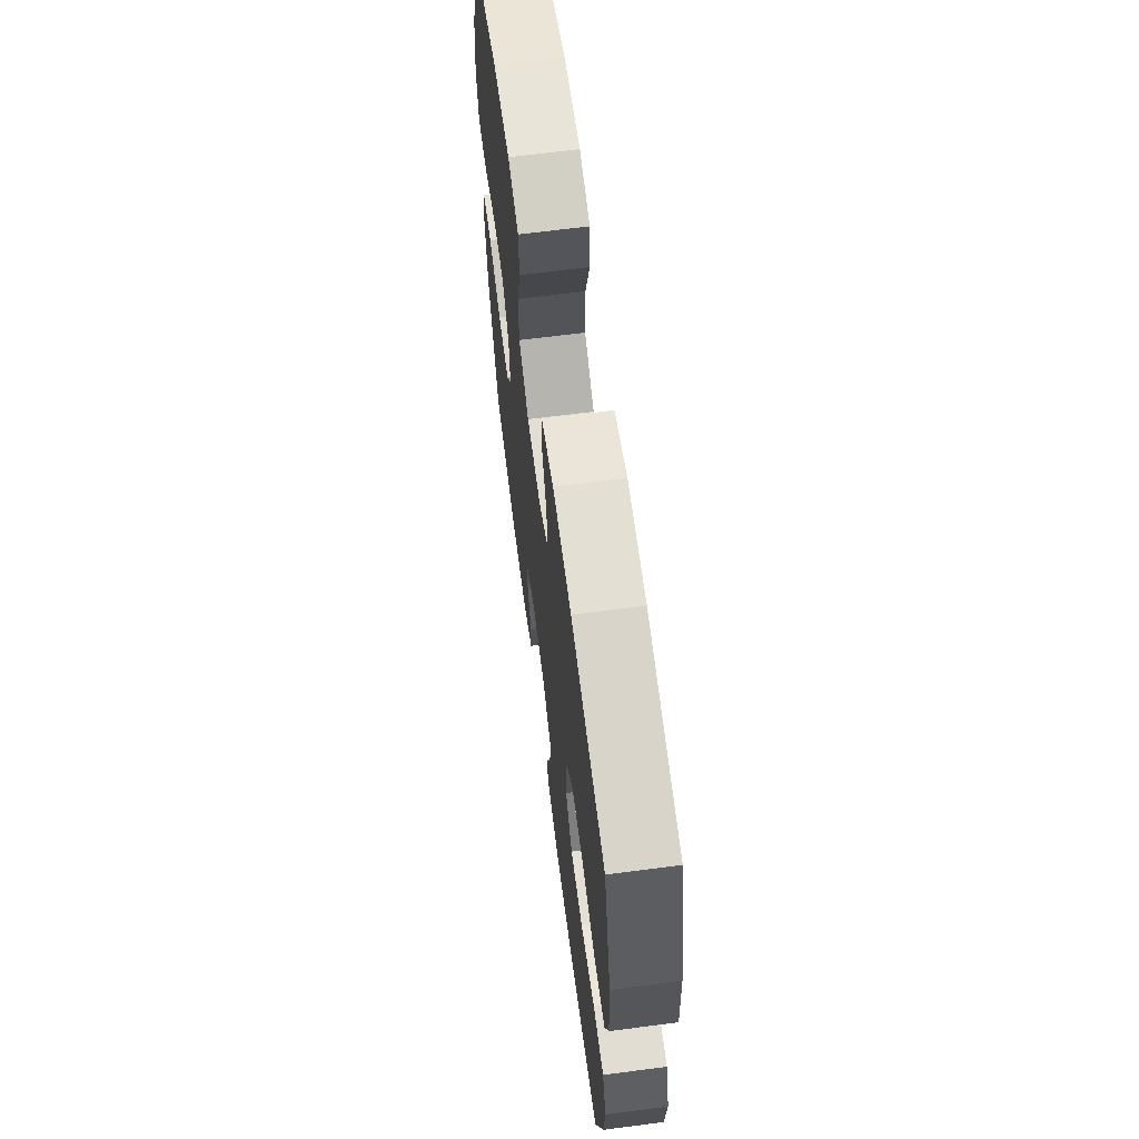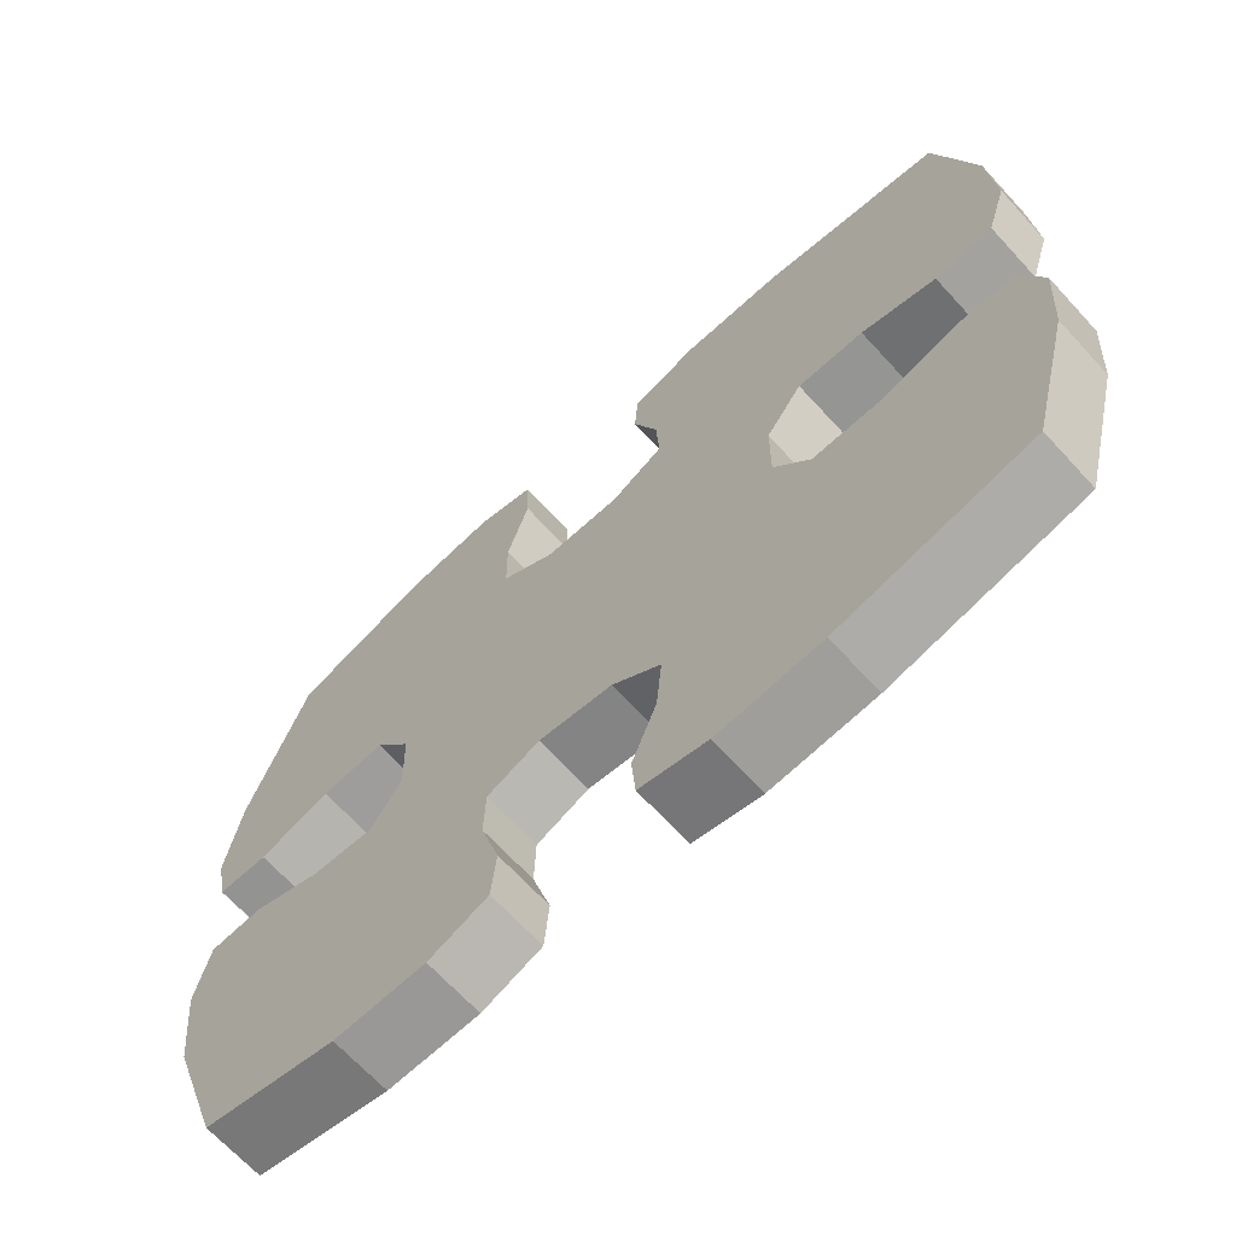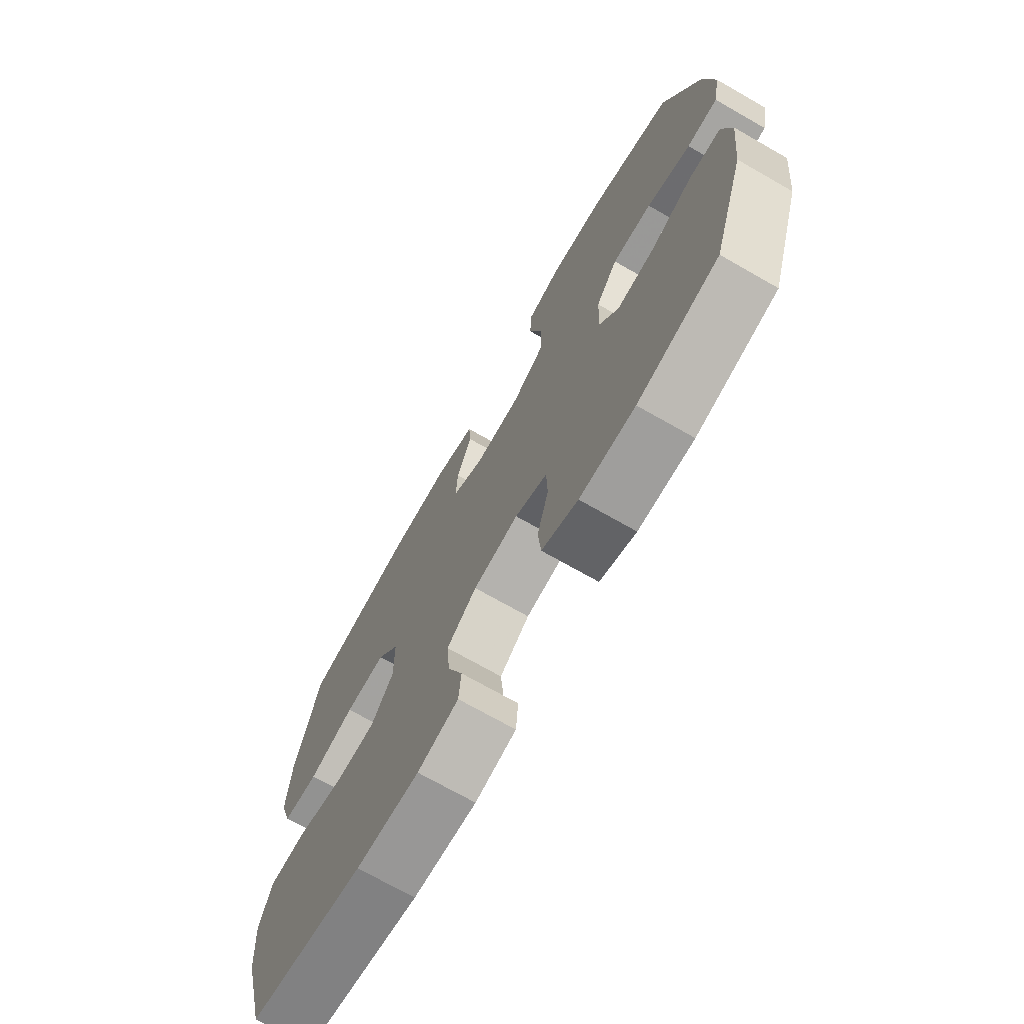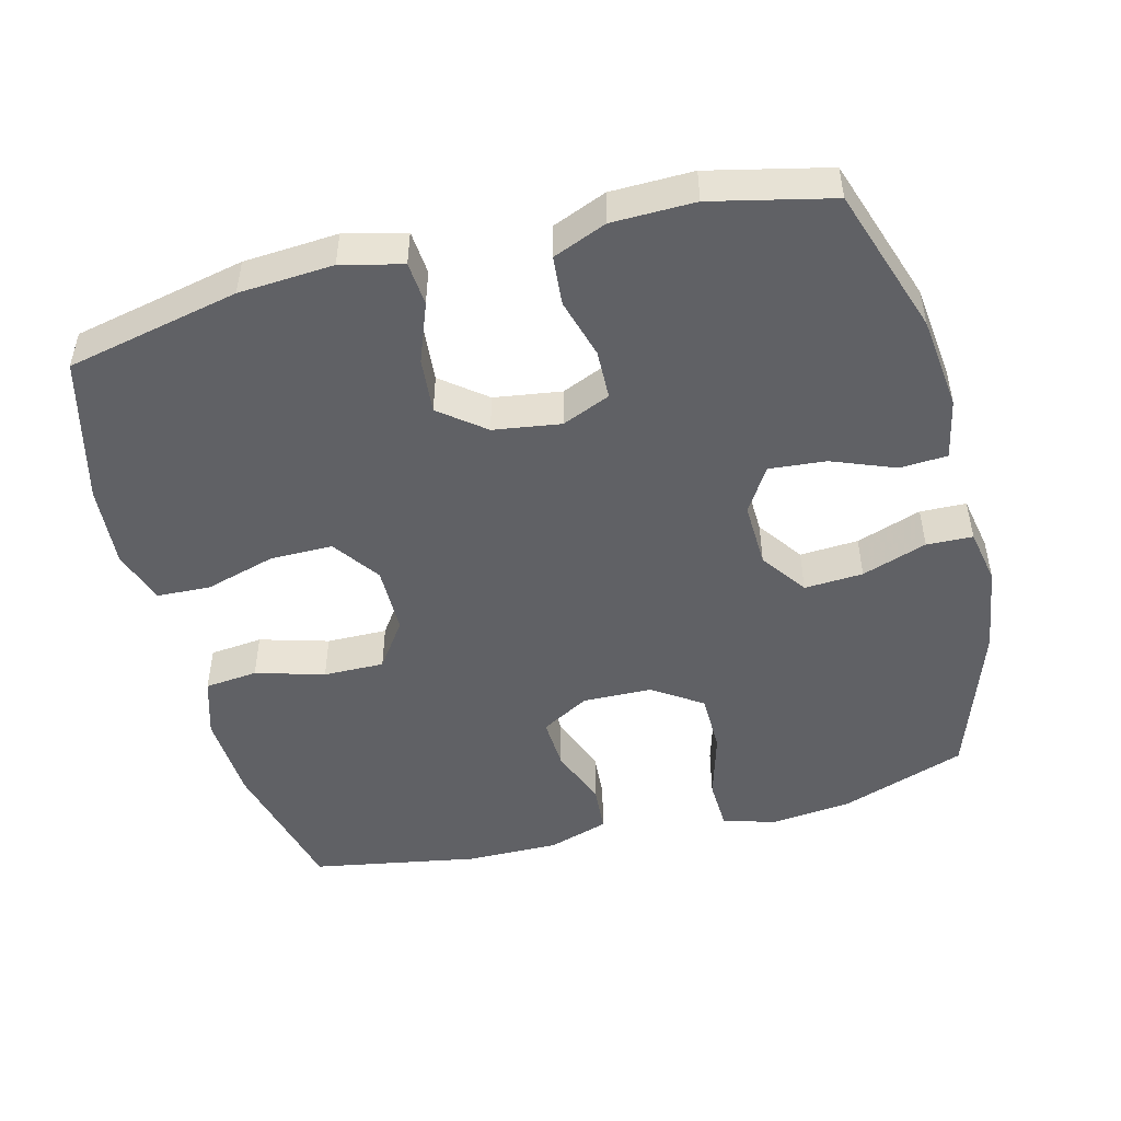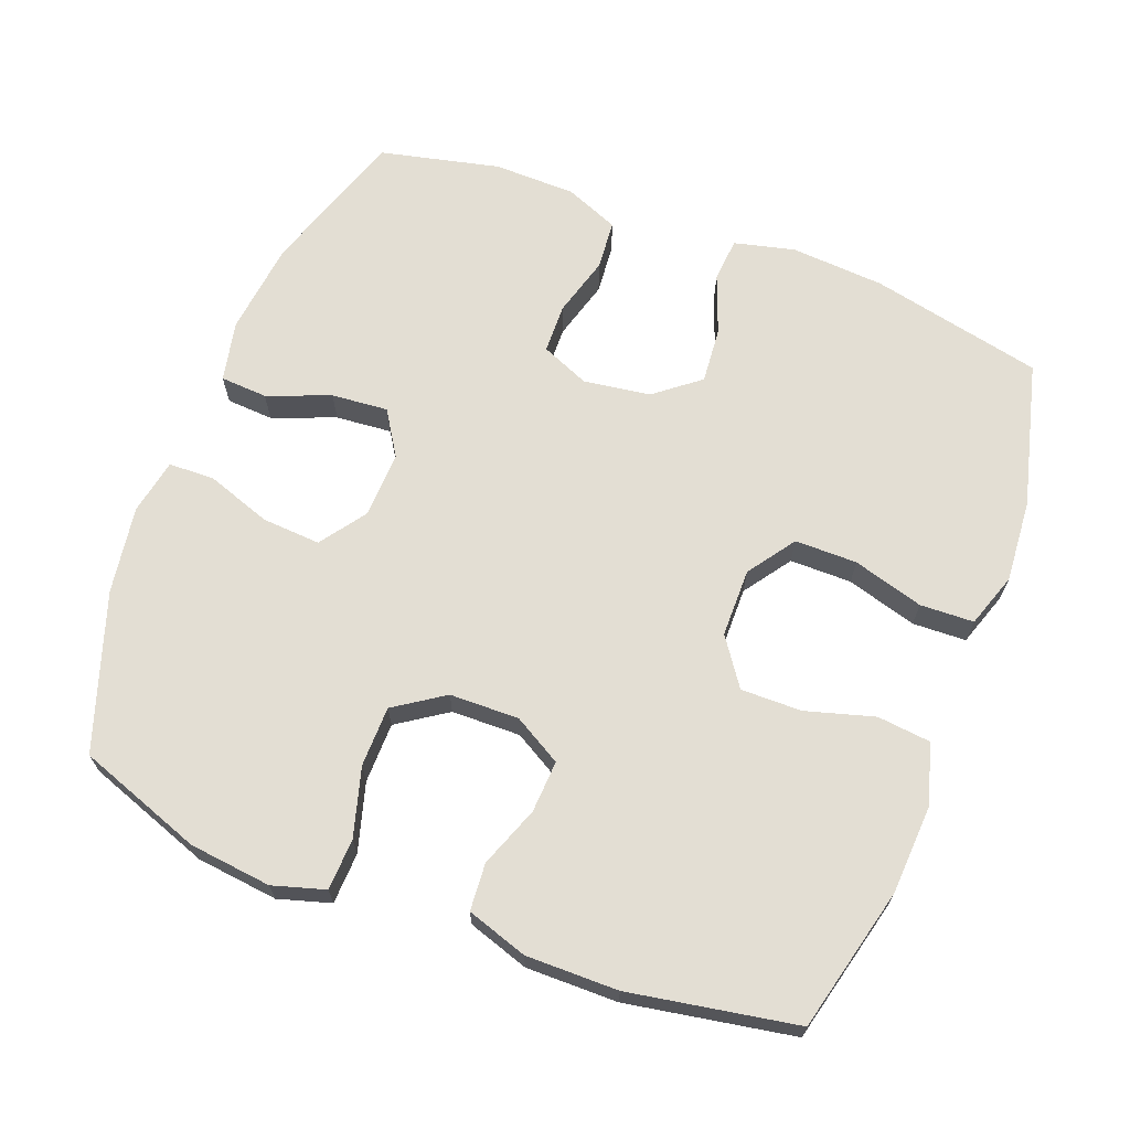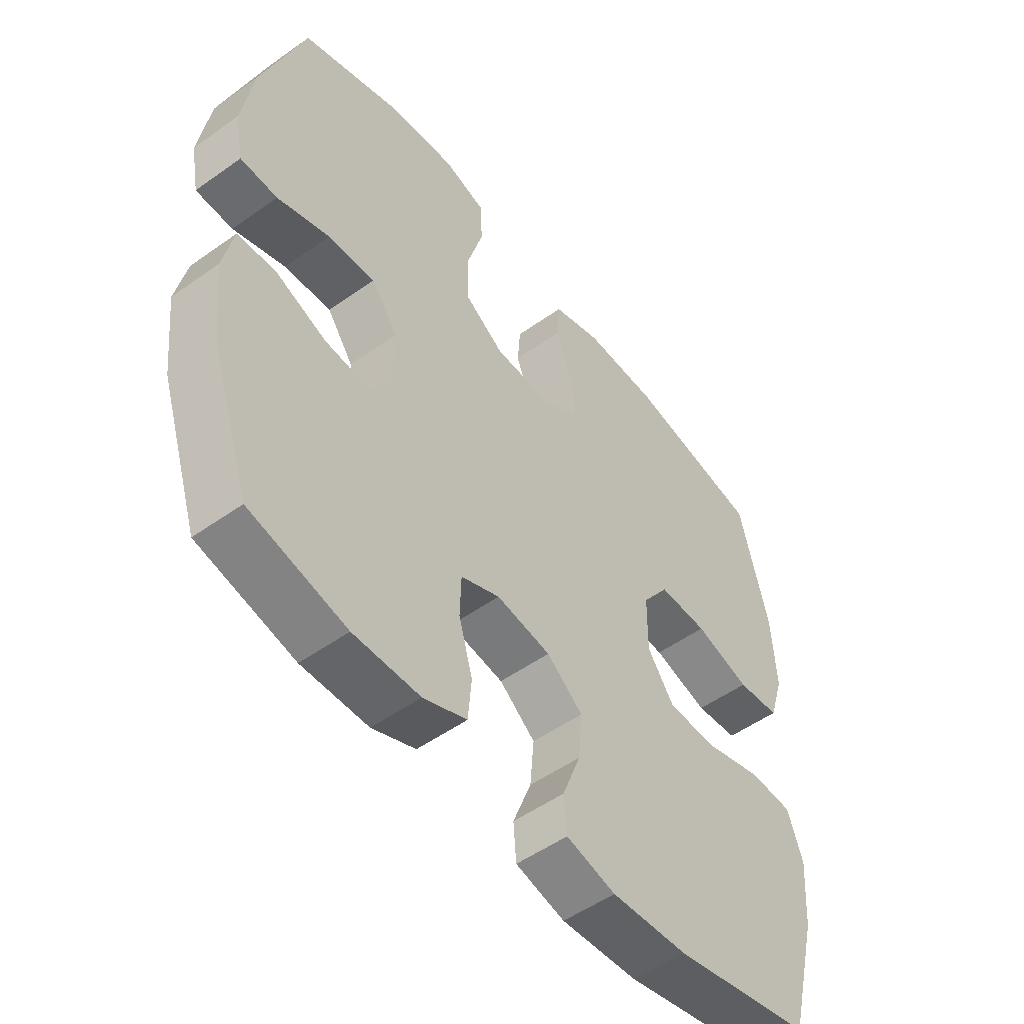
<metadata>
{"format":"obj","ext":"obj","renderer":"f3d","projection":"perspective","resolution":1024,"background":"white","views":[{"elev":66.1,"azim":82.6,"up":"+Z"},{"elev":-67.9,"azim":42.6,"up":"+Z"},{"elev":-72.0,"azim":-119.7,"up":"+Z"},{"elev":-48.6,"azim":-165.5,"up":"+Y"},{"elev":67.3,"azim":21.0,"up":"+Y"},{"elev":-52.1,"azim":-52.4,"up":"+Z"}]}
</metadata>
<code>
v 0.5 0.07 -0.5
v 0.256 0.07 -0.553
v 0.123 0.07 -0.562
v 0.037 0.07 -0.541
v 0.032 0.07 -0.479
v 0.064 0.07 -0.395
v 0.071 0.07 -0.316
v 0.008 0.07 -0.266
v -0.087 0.07 -0.252
v -0.155 0.07 -0.281
v -0.157 0.07 -0.351
v -0.133 0.07 -0.436
v -0.139 0.07 -0.506
v -0.215 0.07 -0.537
v -0.331 0.07 -0.539
v -0.5 0.07 -0.5
v -0.569 0.07 -0.292
v -0.584 0.07 -0.159
v -0.566 0.07 -0.073
v -0.499 0.07 -0.069
v -0.41 0.07 -0.104
v -0.33 0.07 -0.111
v -0.29 0.07 -0.048
v -0.293 0.07 0.046
v -0.339 0.07 0.111
v -0.422 0.07 0.106
v -0.514 0.07 0.074
v -0.579 0.07 0.076
v -0.594 0.07 0.155
v -0.575 0.07 0.279
v -0.5 0.07 0.5
v -0.323 0.07 0.563
v -0.207 0.07 0.576
v -0.133 0.07 0.554
v -0.13 0.07 0.481
v -0.158 0.07 0.384
v -0.157 0.07 0.298
v -0.087 0.07 0.251
v 0.011 0.07 0.249
v 0.079 0.07 0.288
v 0.075 0.07 0.362
v 0.043 0.07 0.448
v 0.048 0.07 0.515
v 0.134 0.07 0.543
v 0.264 0.07 0.542
v 0.5 0.07 0.5
v 0.55 0.07 0.296
v 0.557 0.07 0.168
v 0.531 0.07 0.084
v 0.456 0.07 0.076
v 0.359 0.07 0.104
v 0.273 0.07 0.105
v 0.226 0.07 0.038
v 0.225 0.07 -0.059
v 0.272 0.07 -0.126
v 0.36 0.07 -0.126
v 0.46 0.07 -0.097
v 0.536 0.07 -0.1
v 0.562 0.07 -0.177
v 0.553 0.07 -0.294
v 0.5 0 -0.5
v 0.256 0 -0.553
v 0.123 0 -0.562
v 0.037 0 -0.541
v 0.032 0 -0.479
v 0.064 0 -0.395
v 0.071 0 -0.316
v 0.008 0 -0.266
v -0.087 0 -0.252
v -0.155 0 -0.281
v -0.157 0 -0.351
v -0.133 0 -0.436
v -0.139 0 -0.506
v -0.215 0 -0.537
v -0.331 0 -0.539
v -0.5 0 -0.5
v -0.569 0 -0.292
v -0.584 0 -0.159
v -0.566 0 -0.073
v -0.499 0 -0.069
v -0.41 0 -0.104
v -0.33 0 -0.111
v -0.29 0 -0.048
v -0.293 0 0.046
v -0.339 0 0.111
v -0.422 0 0.106
v -0.514 0 0.074
v -0.579 0 0.076
v -0.594 0 0.155
v -0.575 0 0.279
v -0.5 0 0.5
v -0.323 0 0.563
v -0.207 0 0.576
v -0.133 0 0.554
v -0.13 0 0.481
v -0.158 0 0.384
v -0.157 0 0.298
v -0.087 0 0.251
v 0.011 0 0.249
v 0.079 0 0.288
v 0.075 0 0.362
v 0.043 0 0.448
v 0.048 0 0.515
v 0.134 0 0.543
v 0.264 0 0.542
v 0.5 0 0.5
v 0.55 0 0.296
v 0.557 0 0.168
v 0.531 0 0.084
v 0.456 0 0.076
v 0.359 0 0.104
v 0.273 0 0.105
v 0.226 0 0.038
v 0.225 0 -0.059
v 0.272 0 -0.126
v 0.36 0 -0.126
v 0.46 0 -0.097
v 0.536 0 -0.1
v 0.562 0 -0.177
v 0.553 0 -0.294
f 4 5 6
f 3 4 6
f 2 3 6
f 1 2 6
f 60 1 6
f 59 60 6
f 58 59 6
f 57 58 6
f 56 57 6
f 55 56 6 7
f 54 55 7 8
f 53 54 8 9
f 52 53 9 10
f 49 50 51
f 48 49 51
f 47 48 51
f 46 47 51
f 45 46 51
f 44 45 51
f 43 44 51
f 42 43 51
f 41 42 51
f 40 41 51 52
f 39 40 52 10
f 34 35 36
f 33 34 36
f 32 33 36
f 31 32 36
f 30 31 36
f 29 30 36
f 28 29 36
f 27 28 36
f 26 27 36
f 25 26 36 37
f 24 25 37 38
f 19 20 21
f 18 19 21
f 17 18 21
f 16 17 21
f 15 16 21
f 14 15 21
f 13 14 21
f 12 13 21
f 11 12 21
f 10 11 21 22
f 38 39 10
f 24 38 10
f 23 24 10
f 10 22 23
f 66 65 64
f 66 64 63
f 66 63 62
f 66 62 61
f 66 61 120
f 66 120 119
f 66 119 118
f 66 118 117
f 66 117 116
f 67 66 116 115
f 68 67 115 114
f 69 68 114 113
f 70 69 113 112
f 111 110 109
f 111 109 108
f 111 108 107
f 111 107 106
f 111 106 105
f 111 105 104
f 111 104 103
f 111 103 102
f 111 102 101
f 112 111 101 100
f 70 112 100 99
f 96 95 94
f 96 94 93
f 96 93 92
f 96 92 91
f 96 91 90
f 96 90 89
f 96 89 88
f 96 88 87
f 96 87 86
f 97 96 86 85
f 98 97 85 84
f 81 80 79
f 81 79 78
f 81 78 77
f 81 77 76
f 81 76 75
f 81 75 74
f 81 74 73
f 81 73 72
f 81 72 71
f 82 81 71 70
f 70 99 98
f 70 98 84
f 70 84 83
f 83 82 70
f 1 61 62 2
f 2 62 63 3
f 3 63 64 4
f 4 64 65 5
f 5 65 66 6
f 6 66 67 7
f 7 67 68 8
f 8 68 69 9
f 9 69 70 10
f 10 70 71 11
f 11 71 72 12
f 12 72 73 13
f 13 73 74 14
f 14 74 75 15
f 15 75 76 16
f 16 76 77 17
f 17 77 78 18
f 18 78 79 19
f 19 79 80 20
f 20 80 81 21
f 21 81 82 22
f 22 82 83 23
f 23 83 84 24
f 24 84 85 25
f 25 85 86 26
f 26 86 87 27
f 27 87 88 28
f 28 88 89 29
f 29 89 90 30
f 30 90 91 31
f 31 91 92 32
f 32 92 93 33
f 33 93 94 34
f 34 94 95 35
f 35 95 96 36
f 36 96 97 37
f 37 97 98 38
f 38 98 99 39
f 39 99 100 40
f 40 100 101 41
f 41 101 102 42
f 42 102 103 43
f 43 103 104 44
f 44 104 105 45
f 45 105 106 46
f 46 106 107 47
f 47 107 108 48
f 48 108 109 49
f 49 109 110 50
f 50 110 111 51
f 51 111 112 52
f 52 112 113 53
f 53 113 114 54
f 54 114 115 55
f 55 115 116 56
f 56 116 117 57
f 57 117 118 58
f 58 118 119 59
f 59 119 120 60
f 60 120 61 1

</code>
